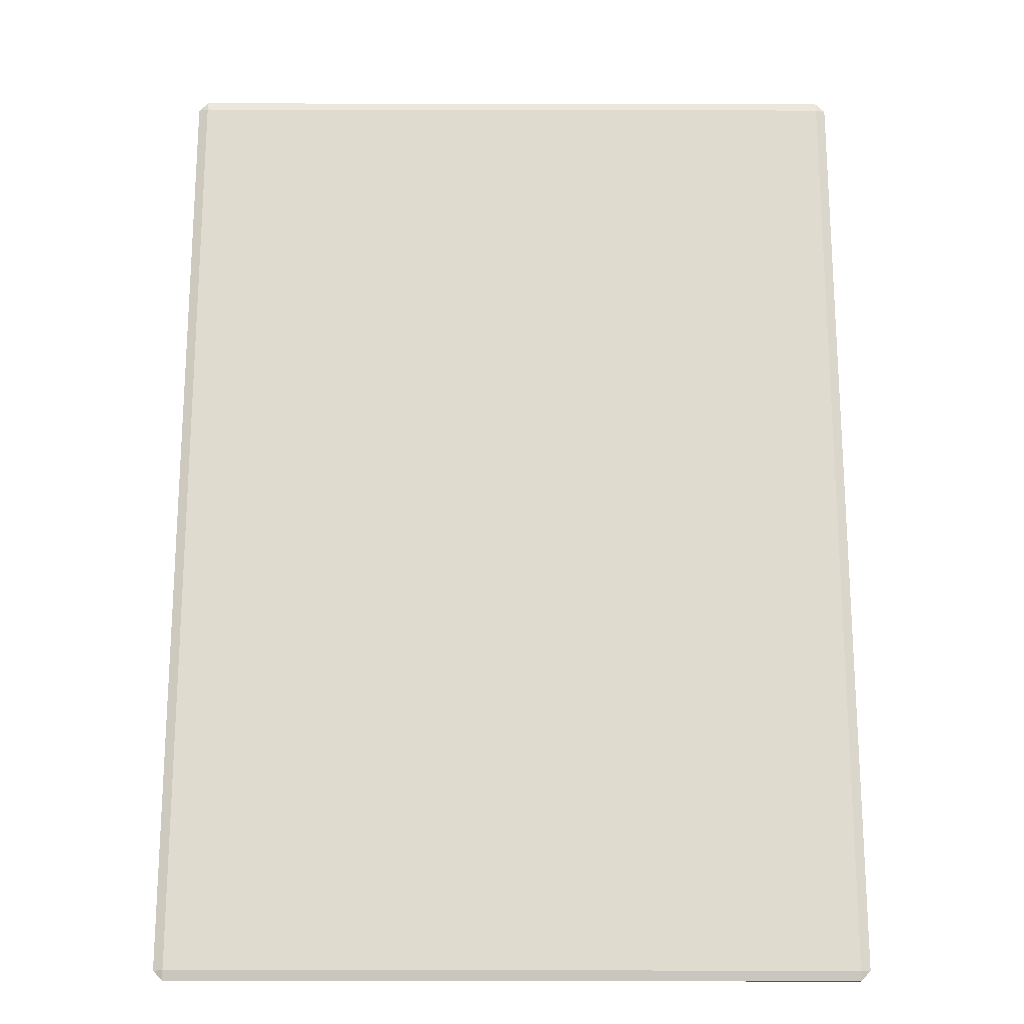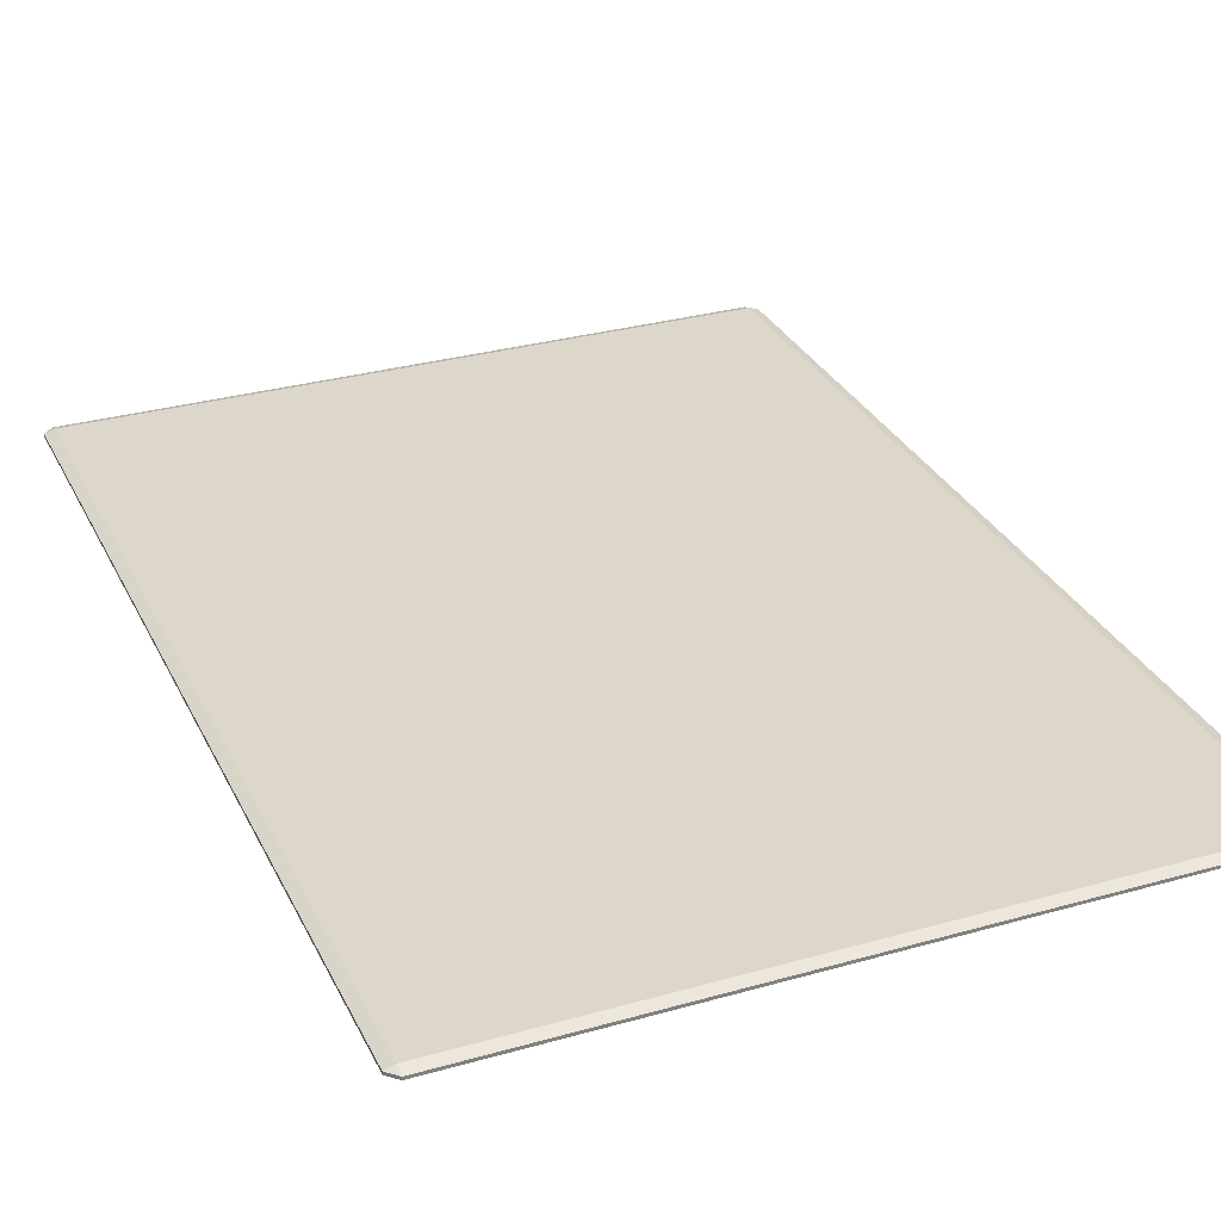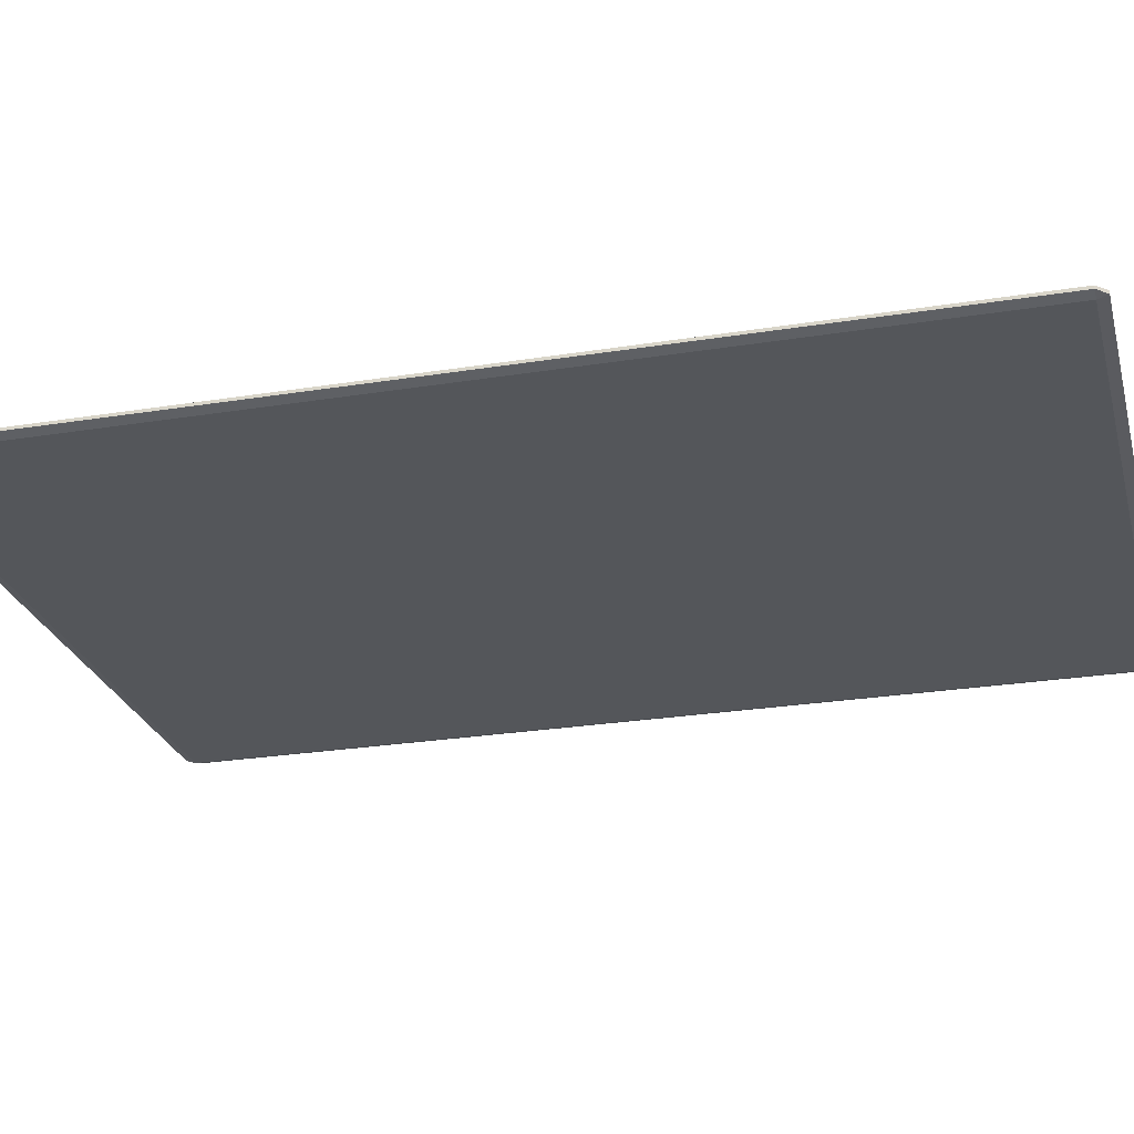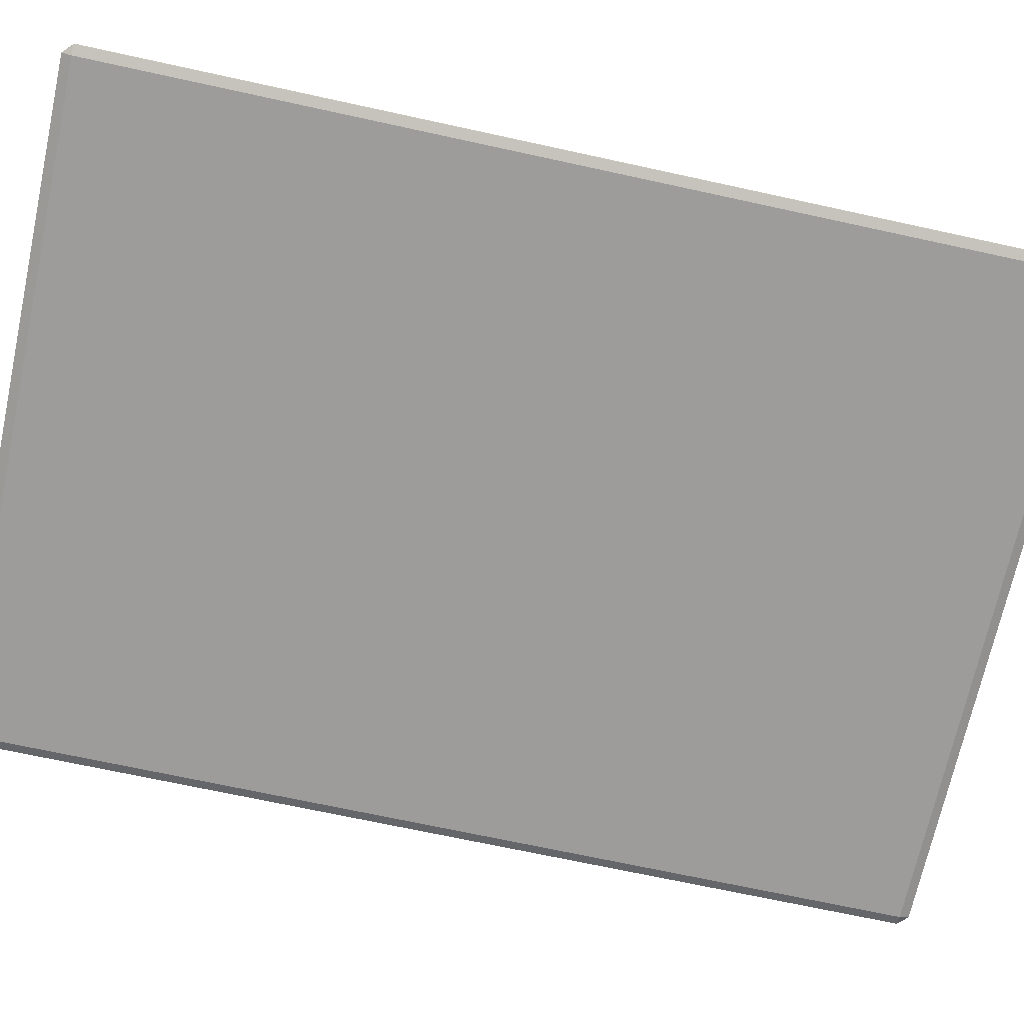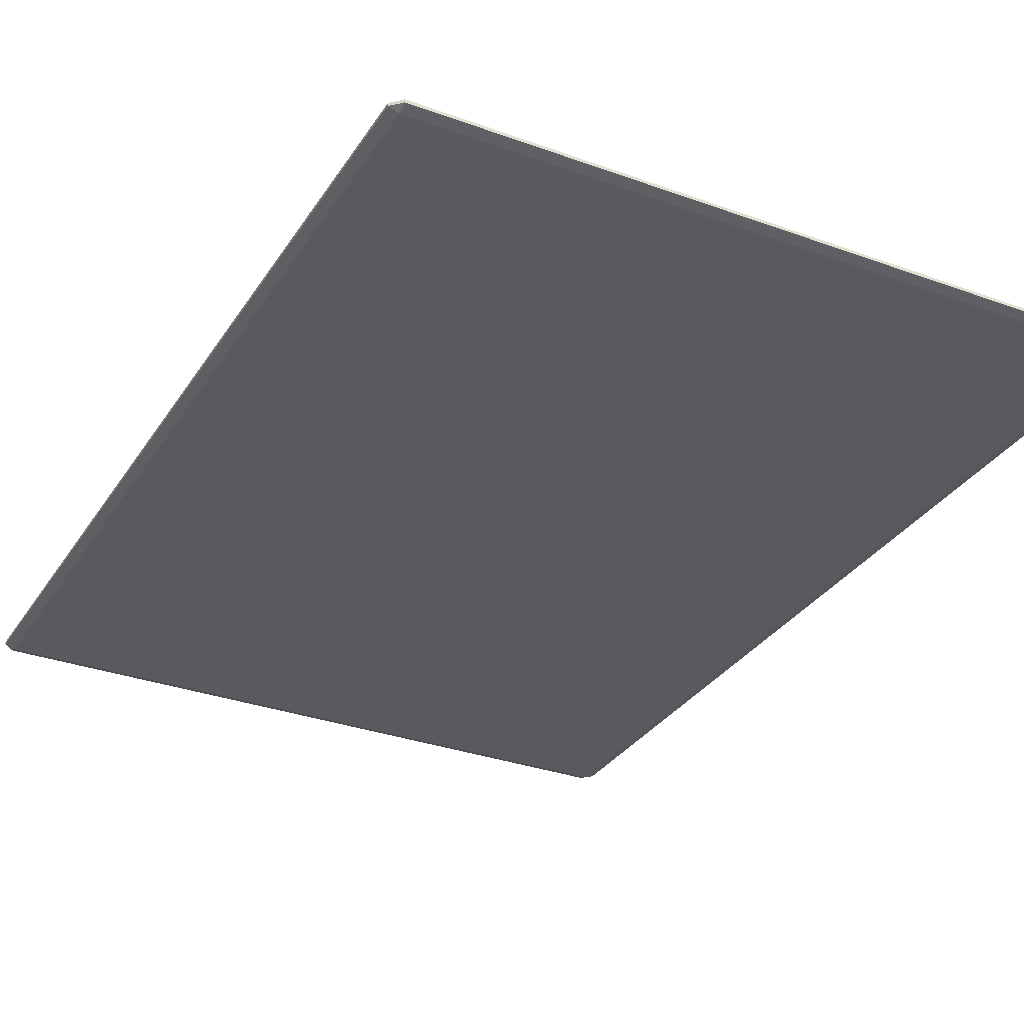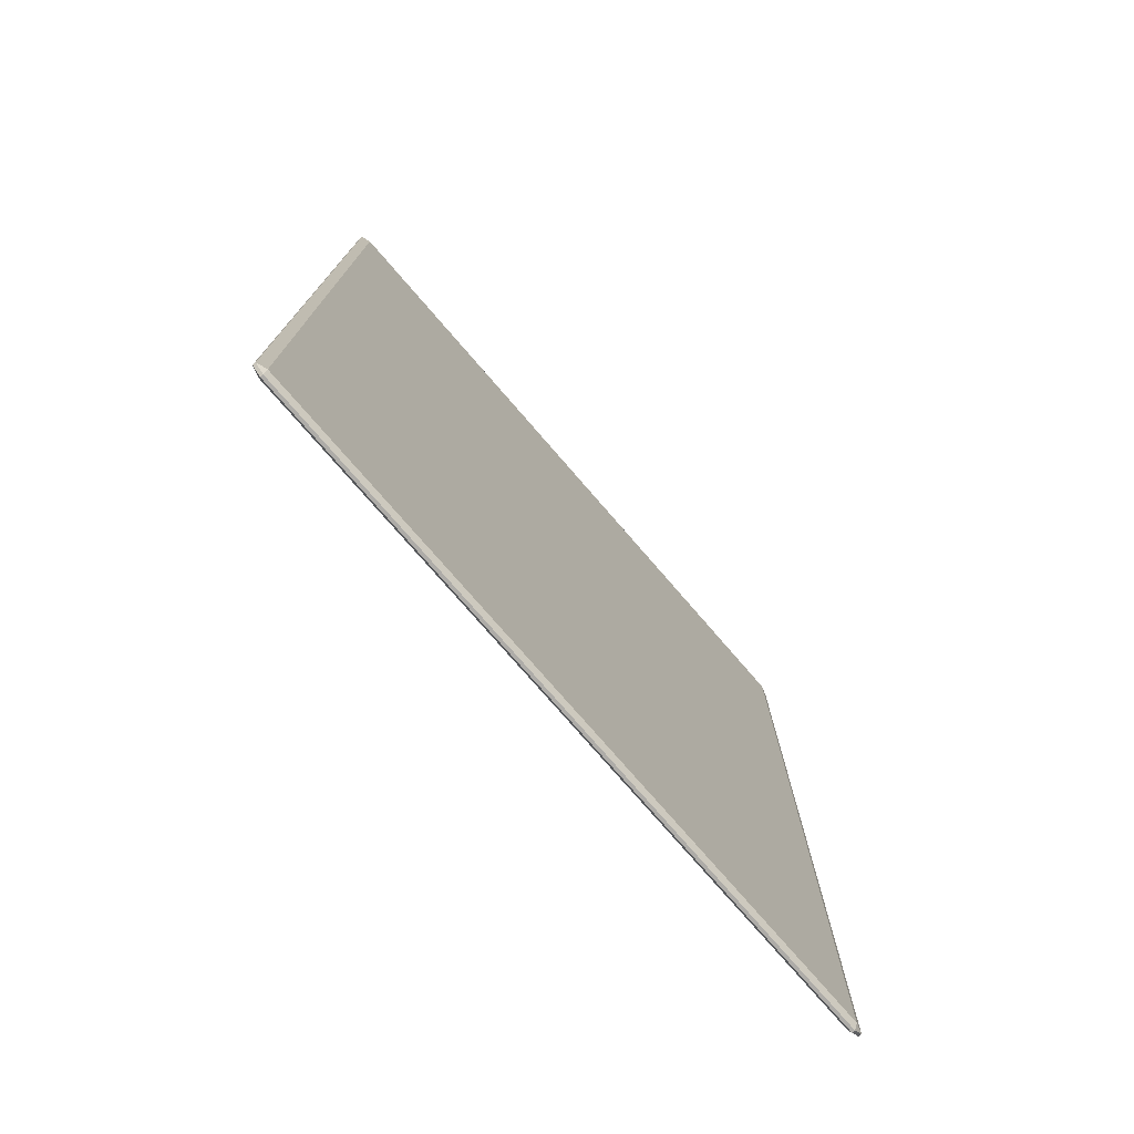
<metadata>
{"format":"obj","ext":"obj","renderer":"f3d","projection":"perspective","resolution":1024,"background":"white","views":[{"elev":-19.6,"azim":179.8,"up":"+Z"},{"elev":30.5,"azim":157.7,"up":"+Y"},{"elev":-25.6,"azim":104.5,"up":"+Y"},{"elev":-70.2,"azim":77.7,"up":"+Y"},{"elev":-31.5,"azim":-27.3,"up":"+Y"},{"elev":-76.8,"azim":130.9,"up":"+Z"}]}
</metadata>
<code>
o pavement
v -119.2 -1.037 166.7
v -119.2 -1.037 -166.6
v 119.2 -1.037 -166.6
v 119.2 -1.037 166.7
v 119.2 2.269 -166.6
v -119.2 2.269 -166.6
v -119.2 2.269 166.7
v 119.2 2.269 166.7
v 122.6 0.09173 -166.6
v 122.6 1.141 -166.6
v 122.6 1.141 166.7
v 122.6 0.09173 166.7
v 119.2 0.09173 170.1
v 119.2 1.141 170.1
v -119.2 1.141 170.1
v -119.2 0.09173 170.1
v -122.6 0.09173 166.7
v -122.6 1.141 166.7
v -122.6 1.141 -166.6
v -122.6 0.09173 -166.6
v -119.2 0.09173 -170
v -119.2 1.141 -170
v 119.2 1.141 -170
v 119.2 0.09173 -170
f 1 2 3 4
f 5 6 7 8
f 9 10 11 12
f 13 14 15 16
f 17 18 19 20
f 21 22 23 24
f 2 1 17 20
f 3 2 21 24
f 4 3 9 12
f 16 1 4 13
f 5 23 22 6
f 6 19 18 7
f 7 15 14 8
f 5 8 11 10
f 9 24 23 10
f 11 14 13 12
f 15 18 17 16
f 19 22 21 20
f 1 16 17
f 2 20 21
f 3 24 9
f 4 12 13
f 5 10 23
f 6 22 19
f 7 18 15
f 8 14 11

</code>
